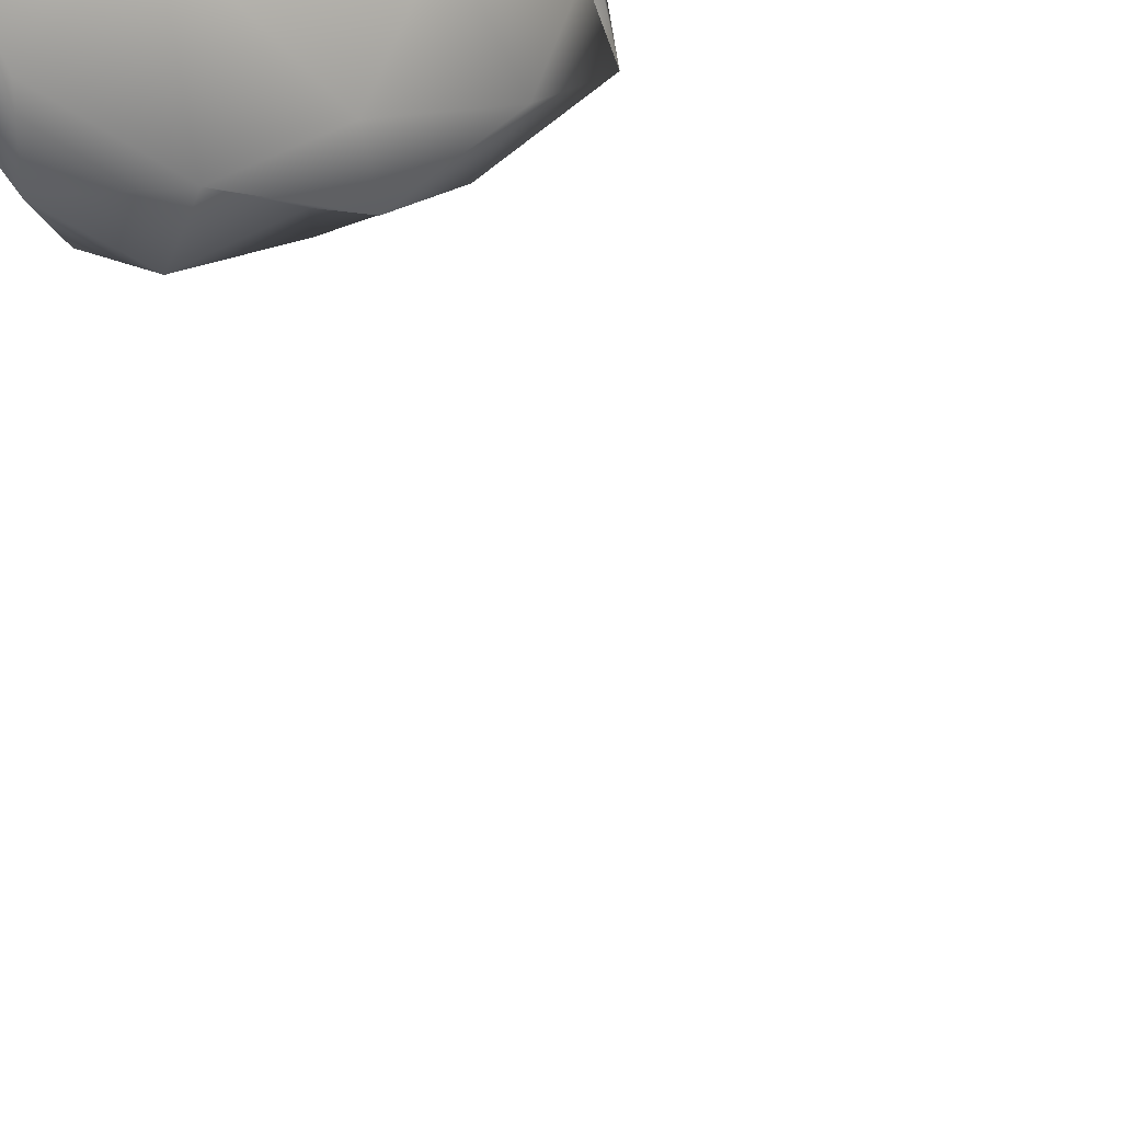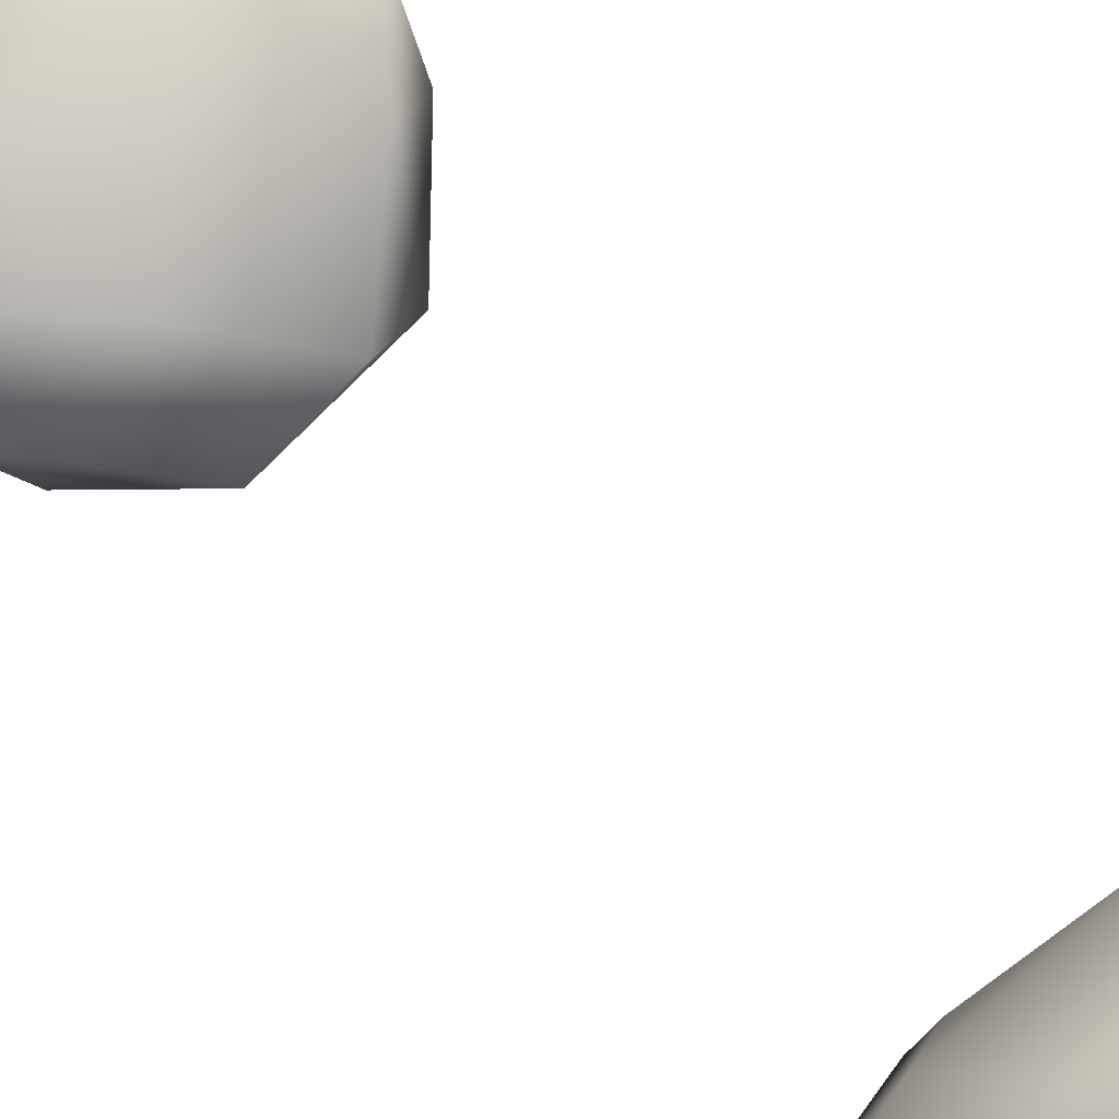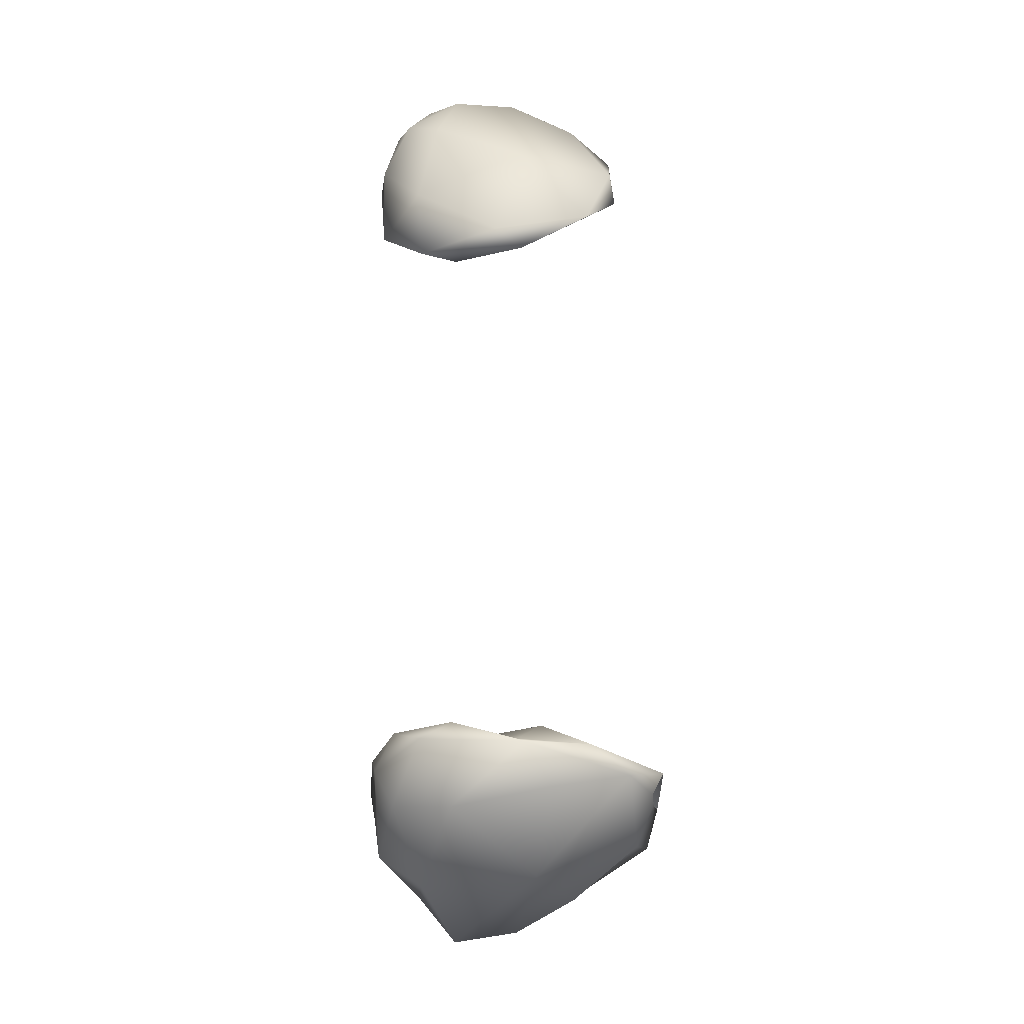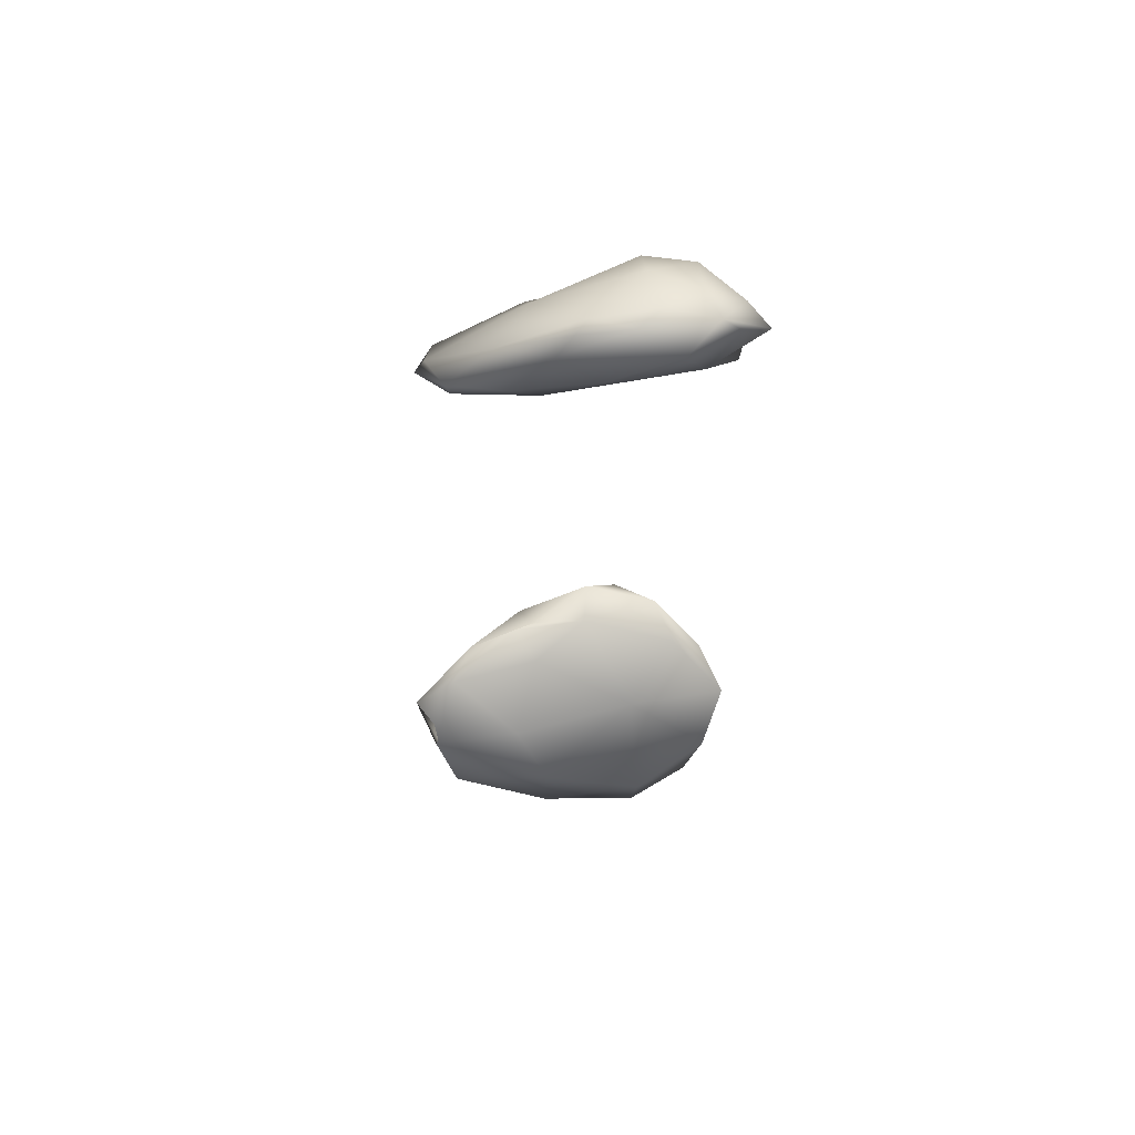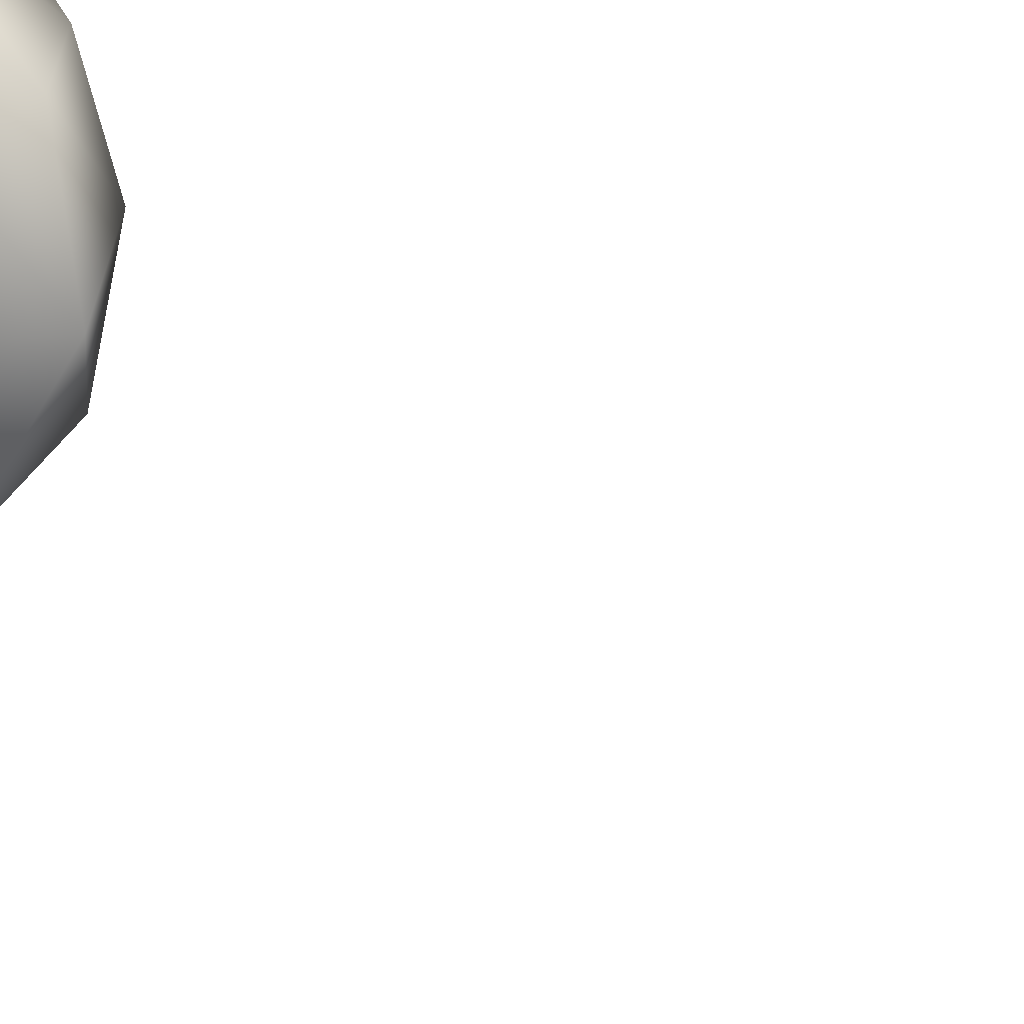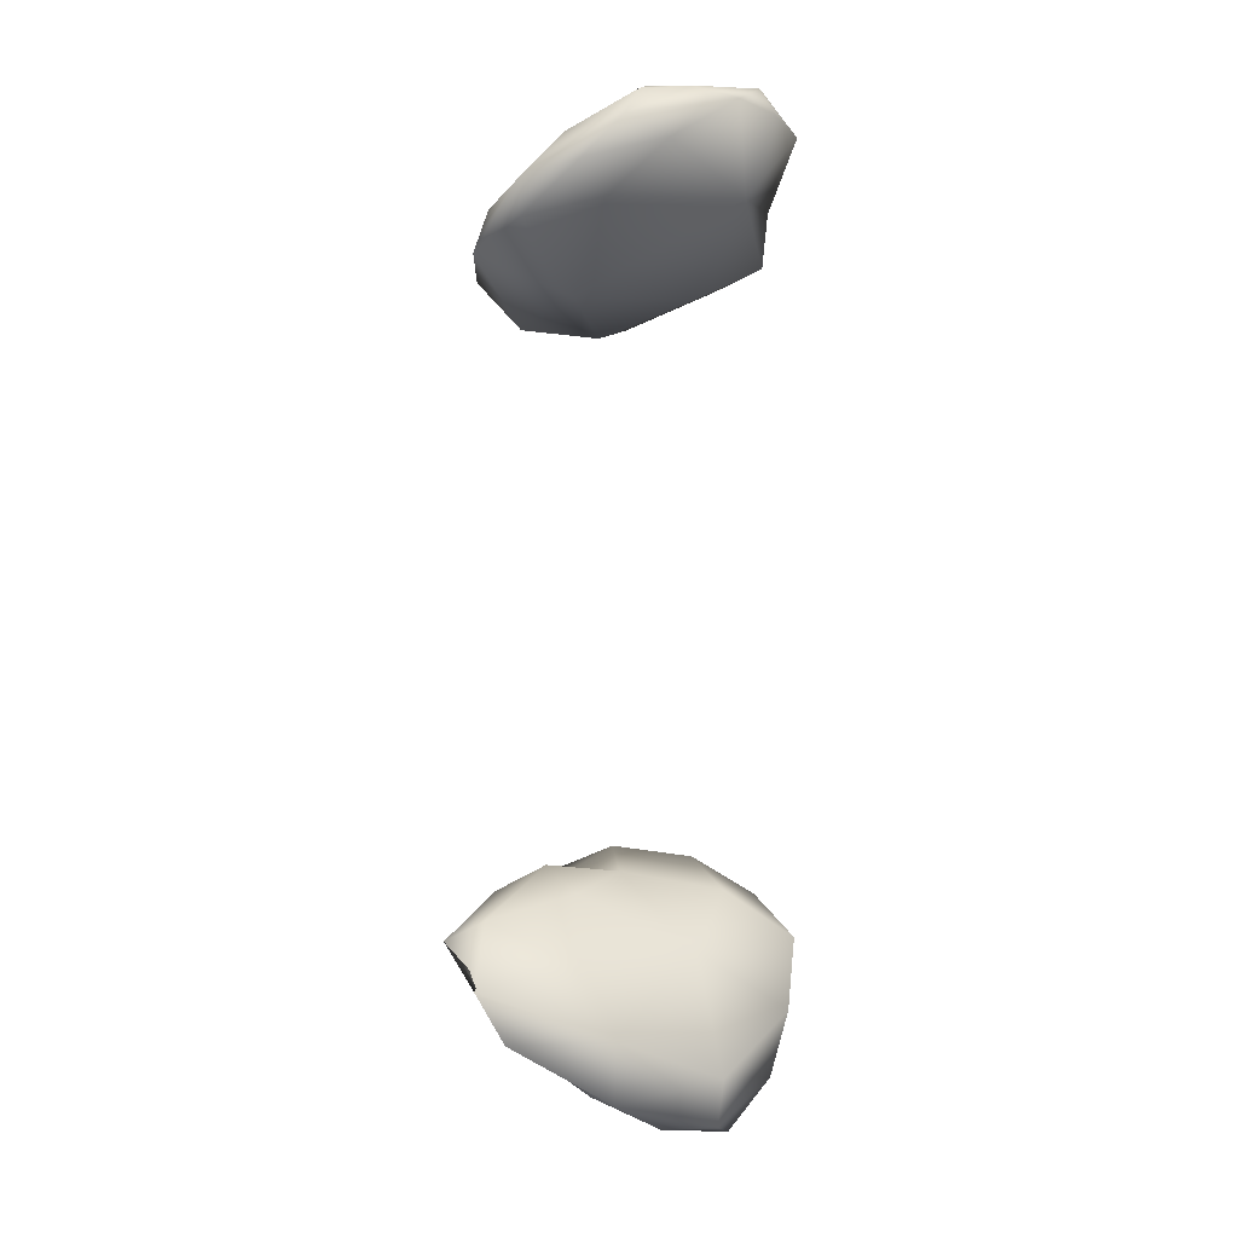
<metadata>
{"format":"obj","ext":"obj","renderer":"f3d","projection":"perspective","resolution":1024,"background":"white","views":[{"elev":55.4,"azim":-22.0,"up":"+Y"},{"elev":35.2,"azim":145.4,"up":"+Y"},{"elev":-6.5,"azim":-13.5,"up":"+Z"},{"elev":61.9,"azim":139.9,"up":"+Z"},{"elev":-29.2,"azim":-120.6,"up":"+Y"},{"elev":5.3,"azim":124.2,"up":"+Z"}]}
</metadata>
<code>
v 8334 5348 5339
v 8378 5324 5348
v 8380 5266 5397
v 8352 5350 5348
v 8300 5316 5388
v 8418 5296 5376
v 8414 5312 5371
v 8309 5365 5373
v 8352 5355 5381
v 8307 5239 5451
v 8458 5259 5418
v 8468 5266 5416
v 8270 5331 5408
v 8271 5277 5450
v 8271 5358 5433
v 8295 5371 5416
v 8411 5311 5412
v 8379 5211 5467
v 8469 5242 5448
v 8267 5358 5458
v 8439 5213 5474
v 8467 5237 5457
v 8260 5298 5475
v 8417 5282 5459
v 8330 5320 5456
v 8263 5324 5482
v 8285 5246 5501
v 8465 5215 5475
v 8433 5224 5483
v 8358 5215 5500
v 8376 5255 5495
v 8409 5213 5497
v 8272 5279 5505
v 8278 5309 5486
v 8308 5238 5514
v 8375 5230 5511
v 8325 5255 5501
v 8356 5231 5502
v 8351 5193 5866
v 8282 5232 5867
v 8308 5226 5861
v 8368 5248 5885
v 8282 5285 5886
v 8263 5291 5892
v 8333 5201 5882
v 8403 5196 5894
v 8430 5215 5911
v 8430 5252 5932
v 8271 5332 5905
v 8311 5344 5948
v 8283 5252 5919
v 8396 5295 5945
v 8268 5335 5941
v 8430 5227 5937
v 8266 5309 5951
v 8363 5245 5955
v 8438 5258 5956
v 8418 5290 5967
v 8378 5329 5981
v 8303 5275 5980
v 8286 5305 5990
v 8283 5366 5987
v 8284 5345 5992
v 8343 5358 6006
v 8303 5362 5999
v 8324 5302 6012
v 8411 5273 5985
v 8393 5306 5996
v 8371 5307 6015
v 8315 5356 6015
v 8383 5310 6011
v 8307 5333 6012
v 8355 5331 6015
v 8334 5327 6011
f 1 2 3
f 4 2 1
f 3 5 1
f 2 6 3
f 2 7 6
f 8 1 5
f 2 4 7
f 4 1 8
f 4 8 9
f 3 10 5
f 11 6 7
f 7 12 11
f 13 5 14
f 5 13 8
f 15 8 13
f 4 9 7
f 8 16 9
f 5 10 14
f 12 7 17
f 7 9 17
f 8 15 16
f 3 18 10
f 11 3 6
f 12 17 19
f 16 15 20
f 3 21 18
f 21 11 22
f 11 21 3
f 11 12 22
f 14 23 13
f 19 17 24
f 17 9 25
f 9 16 25
f 22 12 19
f 23 15 13
f 24 17 25
f 15 26 20
f 16 20 25
f 27 14 10
f 22 19 28
f 27 23 14
f 29 19 24
f 26 15 23
f 21 30 18
f 27 10 30
f 30 10 18
f 28 21 22
f 19 29 28
f 29 24 31
f 31 24 25
f 21 32 30
f 28 32 21
f 23 33 26
f 27 33 23
f 20 26 34
f 25 20 34
f 35 27 30
f 28 29 32
f 29 36 32
f 35 33 27
f 36 29 31
f 36 31 37
f 37 31 25
f 33 34 26
f 37 25 34
f 38 30 32
f 38 35 30
f 32 36 38
f 36 37 38
f 37 34 33
f 38 37 35
f 37 33 35
f 39 40 41
f 42 39 41
f 43 41 40
f 44 43 40
f 42 41 43
f 45 39 46
f 39 47 46
f 45 40 39
f 47 39 42
f 48 47 42
f 49 43 44
f 43 50 42
f 50 43 49
f 45 51 40
f 40 51 44
f 52 48 42
f 49 44 53
f 47 54 46
f 51 55 44
f 44 55 53
f 42 50 52
f 50 49 53
f 45 46 56
f 45 56 51
f 54 47 57
f 47 48 57
f 52 58 48
f 50 59 52
f 46 54 56
f 51 56 60
f 51 61 55
f 60 61 51
f 48 58 57
f 52 59 58
f 53 62 50
f 55 63 53
f 64 59 50
f 50 62 65
f 50 65 64
f 56 66 60
f 56 54 67
f 54 57 67
f 61 63 55
f 68 57 58
f 58 59 68
f 63 62 53
f 66 56 69
f 56 67 69
f 60 66 61
f 68 67 57
f 70 62 63
f 69 67 71
f 71 67 68
f 68 59 64
f 62 70 65
f 65 70 64
f 61 66 72
f 69 71 73
f 61 72 63
f 71 68 73
f 63 72 70
f 73 68 64
f 70 73 64
f 66 69 74
f 72 66 74
f 69 73 74
f 74 70 72
f 74 73 70

</code>
